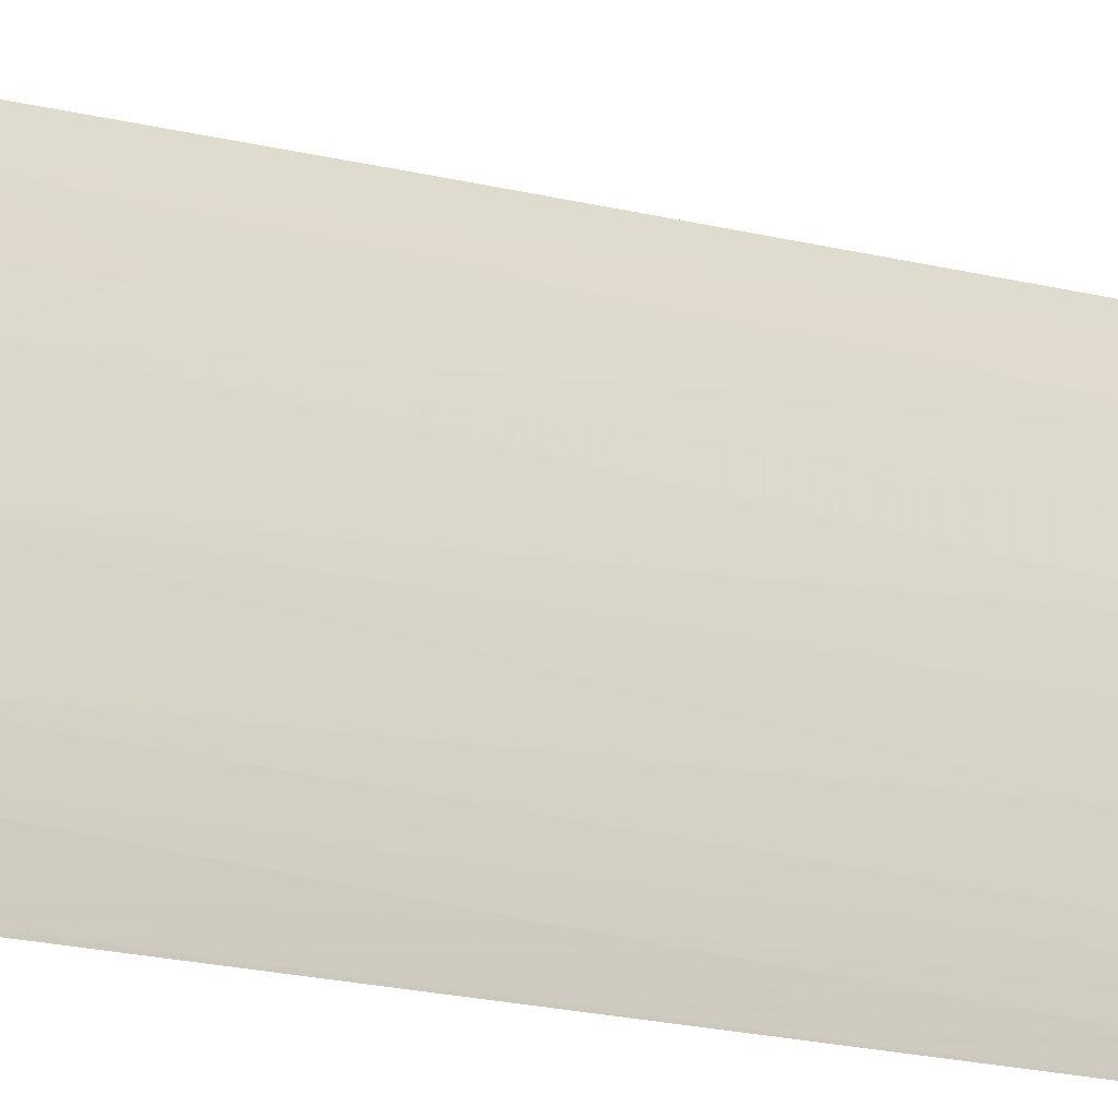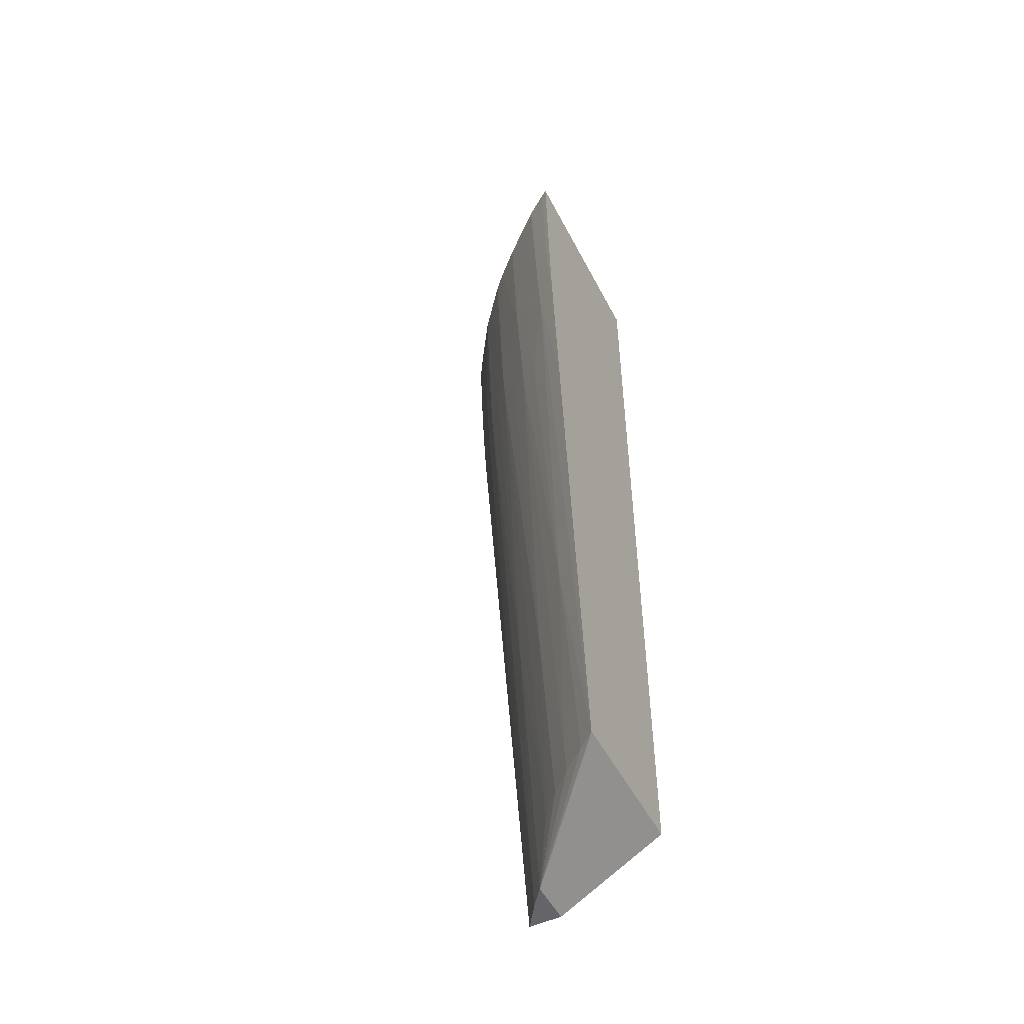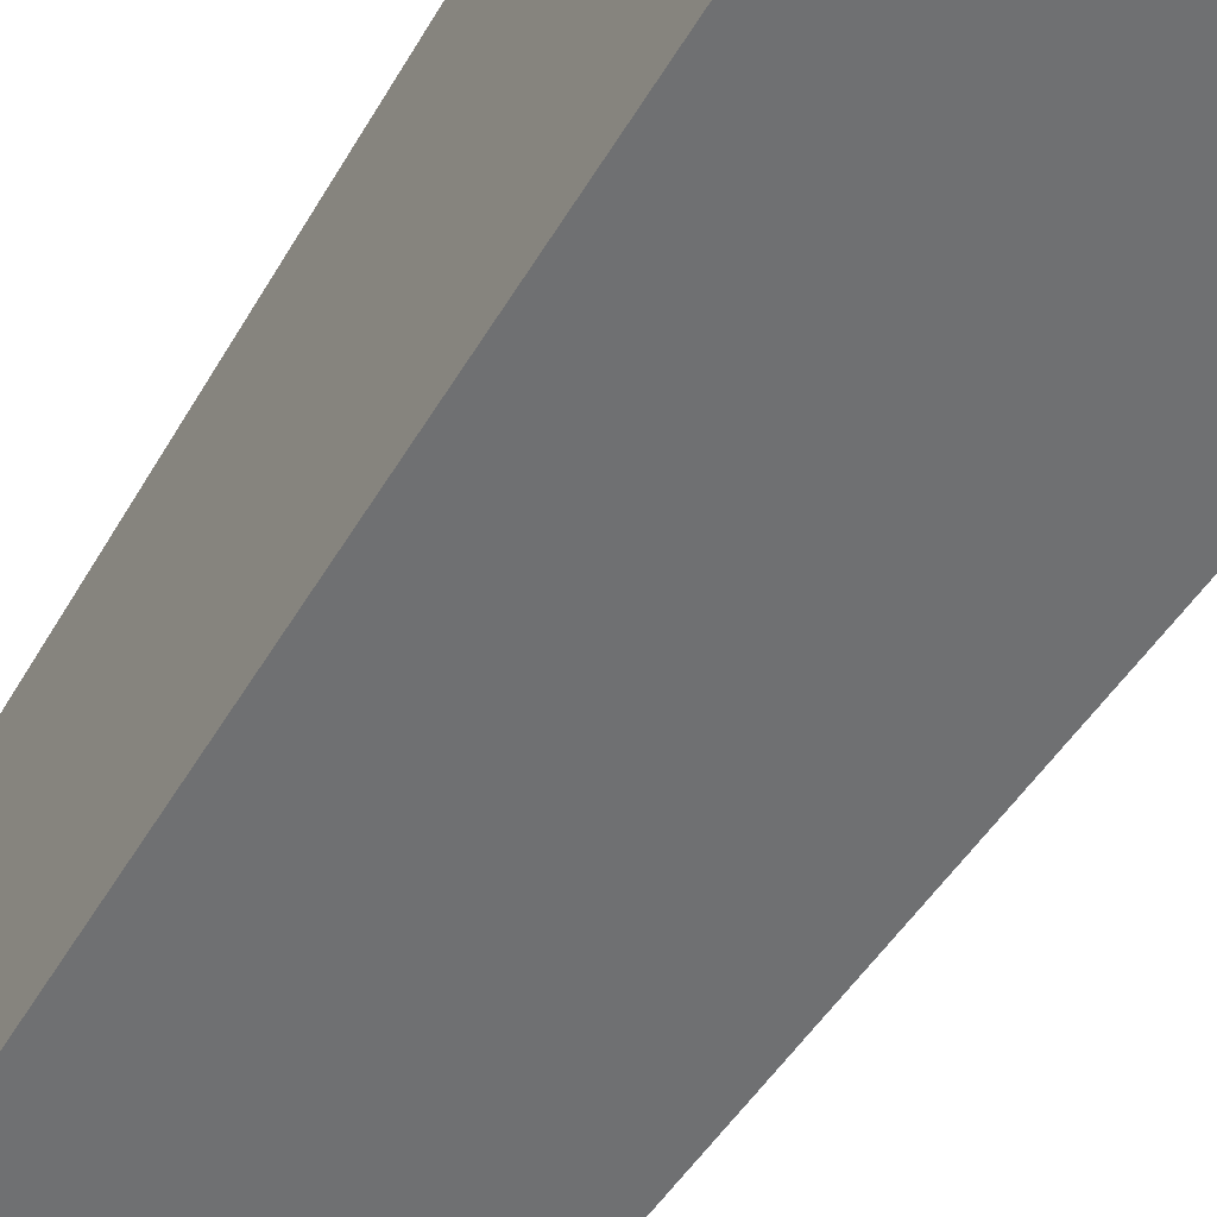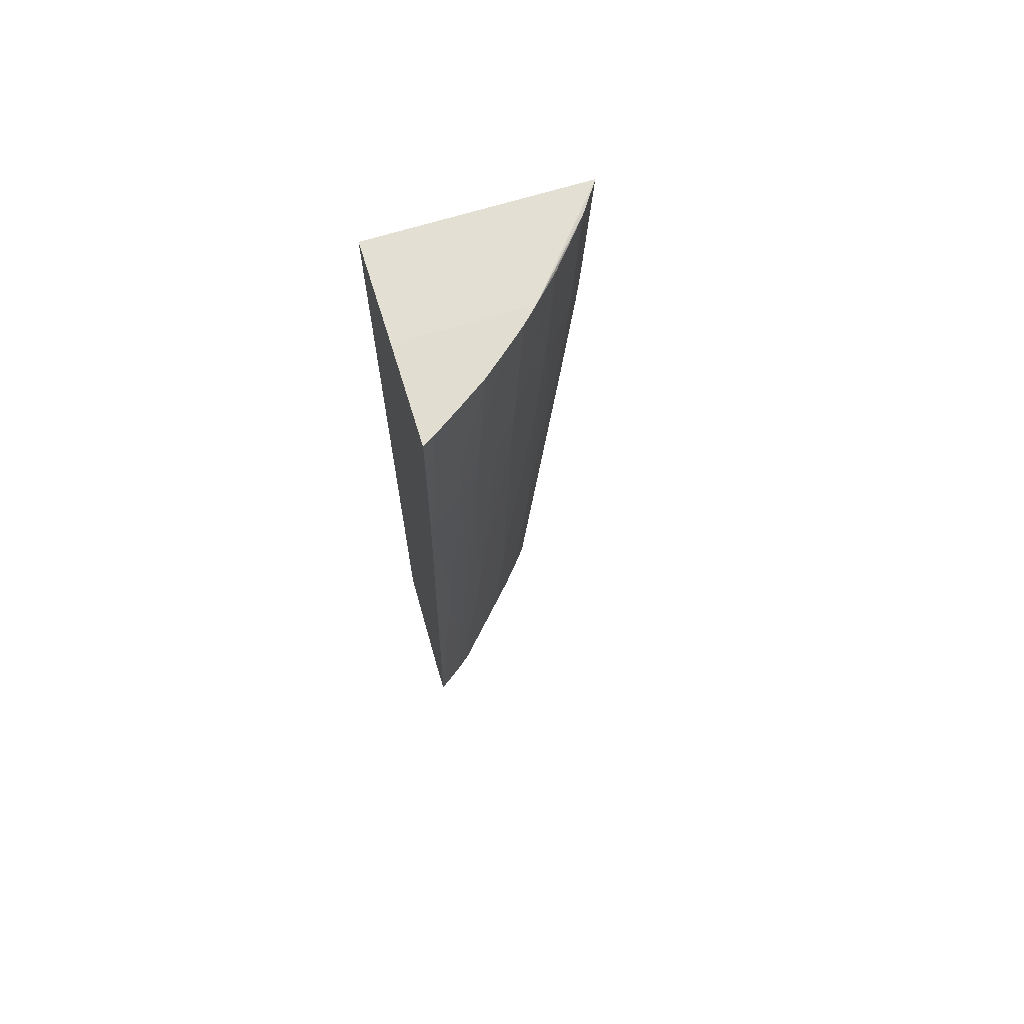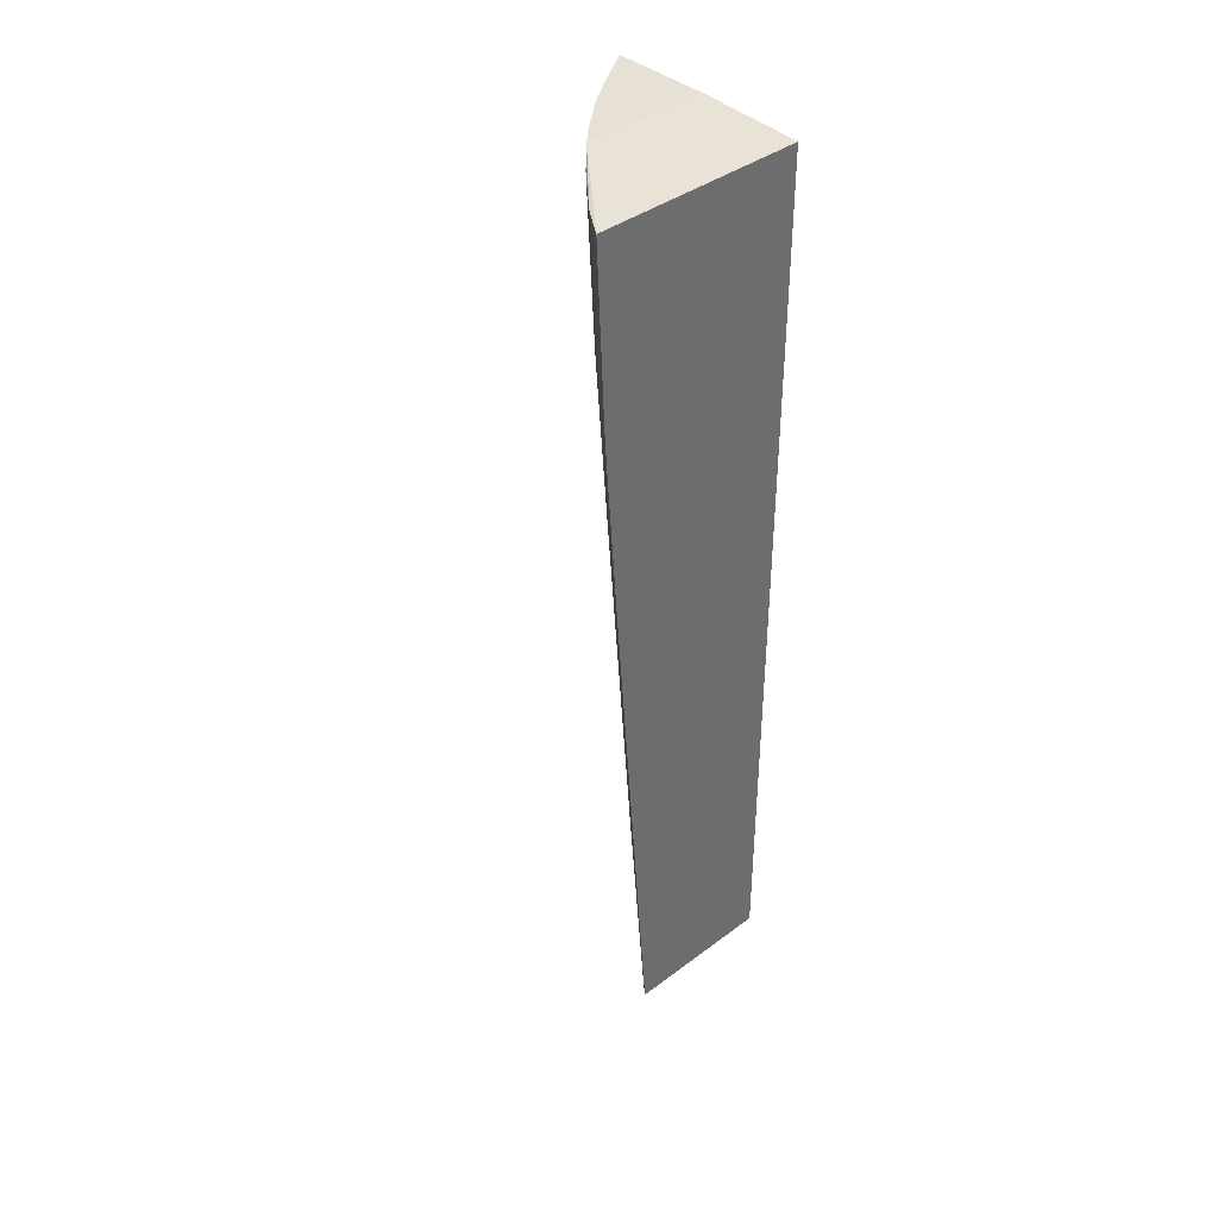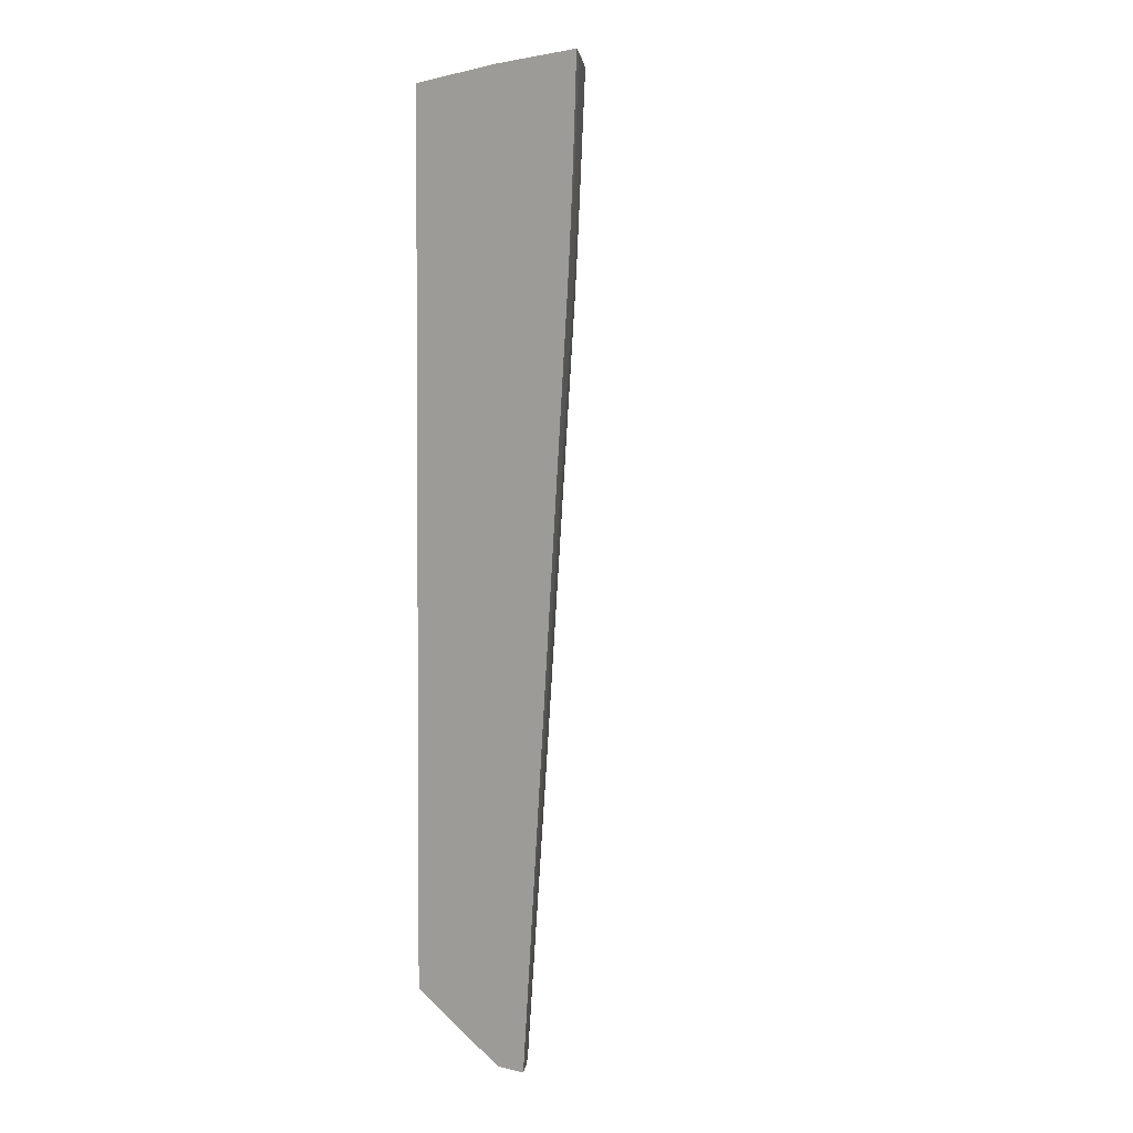
<metadata>
{"format":"obj","ext":"obj","renderer":"f3d","projection":"perspective","resolution":1024,"background":"white","views":[{"elev":12.9,"azim":118.4,"up":"+Y"},{"elev":-51.5,"azim":-153.1,"up":"+Z"},{"elev":-54.9,"azim":-30.0,"up":"+Y"},{"elev":68.7,"azim":73.0,"up":"+Z"},{"elev":39.3,"azim":-133.0,"up":"+Z"},{"elev":2.3,"azim":39.9,"up":"+Z"}]}
</metadata>
<code>
v 0.02439 0.02028 0.05315
v 0.02439 0.02028 -0.03039
v 0.03425 0.02028 -0.03579
v 0.02439 0.03456 -0.03039
v 0.03425 0.0244 -0.03579
v 0.0373 0.02028 -0.03579
v 0.03562 0.02268 -0.03579
v 0.03925 0.02214 0.006537
v 0.04027 0.02357 0.03293
v 0.04229 0.02047 0.03293
v 0.04242 0.0207 0.03698
v 0.04241 0.02028 0.03293
v 0.04267 0.02028 0.03698
v 0.04289 0.02028 0.04102
v 0.04253 0.02088 0.04102
v 0.04263 0.02105 0.04507
v 0.04051 0.02391 0.04102
v 0.0404 0.02376 0.03698
v 0.03895 0.02578 0.03698
v 0.0388 0.02559 0.03293
v 0.03678 0.02803 0.03293
v 0.03513 0.02608 -0.008445
v 0.03218 0.02731 -0.03039
v 0.03506 0.03005 0.03293
v 0.03108 0.03014 -0.01271
v 0.03286 0.03191 0.02889
v 0.03516 0.03017 0.03554
v 0.03121 0.03431 0.03831
v 0.03081 0.03393 0.02889
v 0.02861 0.03552 0.02485
v 0.02704 0.03419 -0.008757
v 0.03063 0.03376 0.02485
v 0.02839 0.03137 -0.02771
v 0.03041 0.02946 -0.02771
v 0.02826 0.03126 -0.03039
v 0.03028 0.02933 -0.03039
v 0.03155 0.02799 -0.03039
v 0.02595 0.03328 -0.03039
v 0.02654 0.03786 0.03294
v 0.0295 0.03567 0.03696
v 0.02686 0.03811 0.04103
v 0.02927 0.03673 0.05315
v 0.02726 0.03841 0.05315
v 0.0247 0.03945 0.03698
v 0.02672 0.038 0.03698
v 0.02439 0.03941 0.03294
v 0.02439 0.03966 0.03698
v 0.02439 0.04038 0.05315
v 0.02439 0.03831 0.01804
v 0.03425 0.02028 0.05355
v 0.03425 0.03223 0.05355
v 0.0251 0.03991 0.05315
v 0.03165 0.0347 0.05315
v 0.03525 0.03027 0.03823
v 0.0357 0.03075 0.05355
v 0.04341 0.02028 0.05355
v 0.03924 0.02655 0.05355
v 0.03772 0.02838 0.05355
v 0.03661 0.02857 0.03692
v 0.03906 0.02593 0.04102
v 0.04089 0.02415 0.05355
v 0.04271 0.02119 0.04911
v 0.04326 0.02028 0.04911
v 0.04278 0.02132 0.05355
v 0.04309 0.02028 0.04507
f 2 3 1
f 4 3 2
f 5 3 4
f 5 6 3
f 7 6 5
f 7 8 6
f 9 8 7
f 9 10 8
f 11 10 9
f 11 12 10
f 13 12 11
f 13 14 12
f 15 14 13
f 15 16 14
f 15 17 16
f 15 18 17
f 15 11 18
f 15 13 11
f 11 9 18
f 9 19 18
f 20 19 9
f 20 21 19
f 20 22 21
f 20 7 22
f 20 9 7
f 7 5 22
f 23 22 5
f 23 24 22
f 25 24 23
f 26 24 25
f 26 27 24
f 26 28 27
f 29 28 26
f 29 30 28
f 29 31 30
f 29 32 31
f 29 25 32
f 29 26 25
f 25 33 32
f 34 33 25
f 34 35 33
f 36 35 34
f 36 5 35
f 36 37 5
f 36 34 37
f 34 25 37
f 25 23 37
f 23 5 37
f 38 35 5
f 38 31 35
f 38 4 31
f 38 5 4
f 31 4 39
f 30 31 39
f 30 39 40
f 30 40 28
f 41 28 40
f 41 42 28
f 41 43 42
f 41 44 43
f 41 45 44
f 41 40 45
f 40 39 45
f 45 39 46
f 44 45 46
f 47 44 46
f 47 48 44
f 47 46 48
f 46 4 48
f 49 4 46
f 49 39 4
f 49 46 39
f 4 2 48
f 2 1 48
f 50 48 1
f 51 48 50
f 52 48 51
f 52 44 48
f 52 43 44
f 52 51 43
f 51 42 43
f 51 53 42
f 51 28 53
f 51 54 28
f 51 55 54
f 51 50 55
f 55 50 56
f 57 55 56
f 58 55 57
f 54 55 58
f 59 54 58
f 59 27 54
f 59 21 27
f 59 19 21
f 59 60 19
f 59 58 60
f 60 58 57
f 17 60 57
f 17 18 60
f 18 19 60
f 17 57 61
f 62 17 61
f 62 16 17
f 62 63 16
f 62 56 63
f 62 64 56
f 62 61 64
f 61 57 64
f 64 57 56
f 63 56 14
f 65 63 14
f 65 16 63
f 65 14 16
f 14 56 12
f 12 56 6
f 12 6 10
f 8 10 6
f 6 56 3
f 1 3 56
f 50 1 56
f 27 21 24
f 21 22 24
f 27 28 54
f 42 53 28
f 31 33 35
f 32 33 31

</code>
